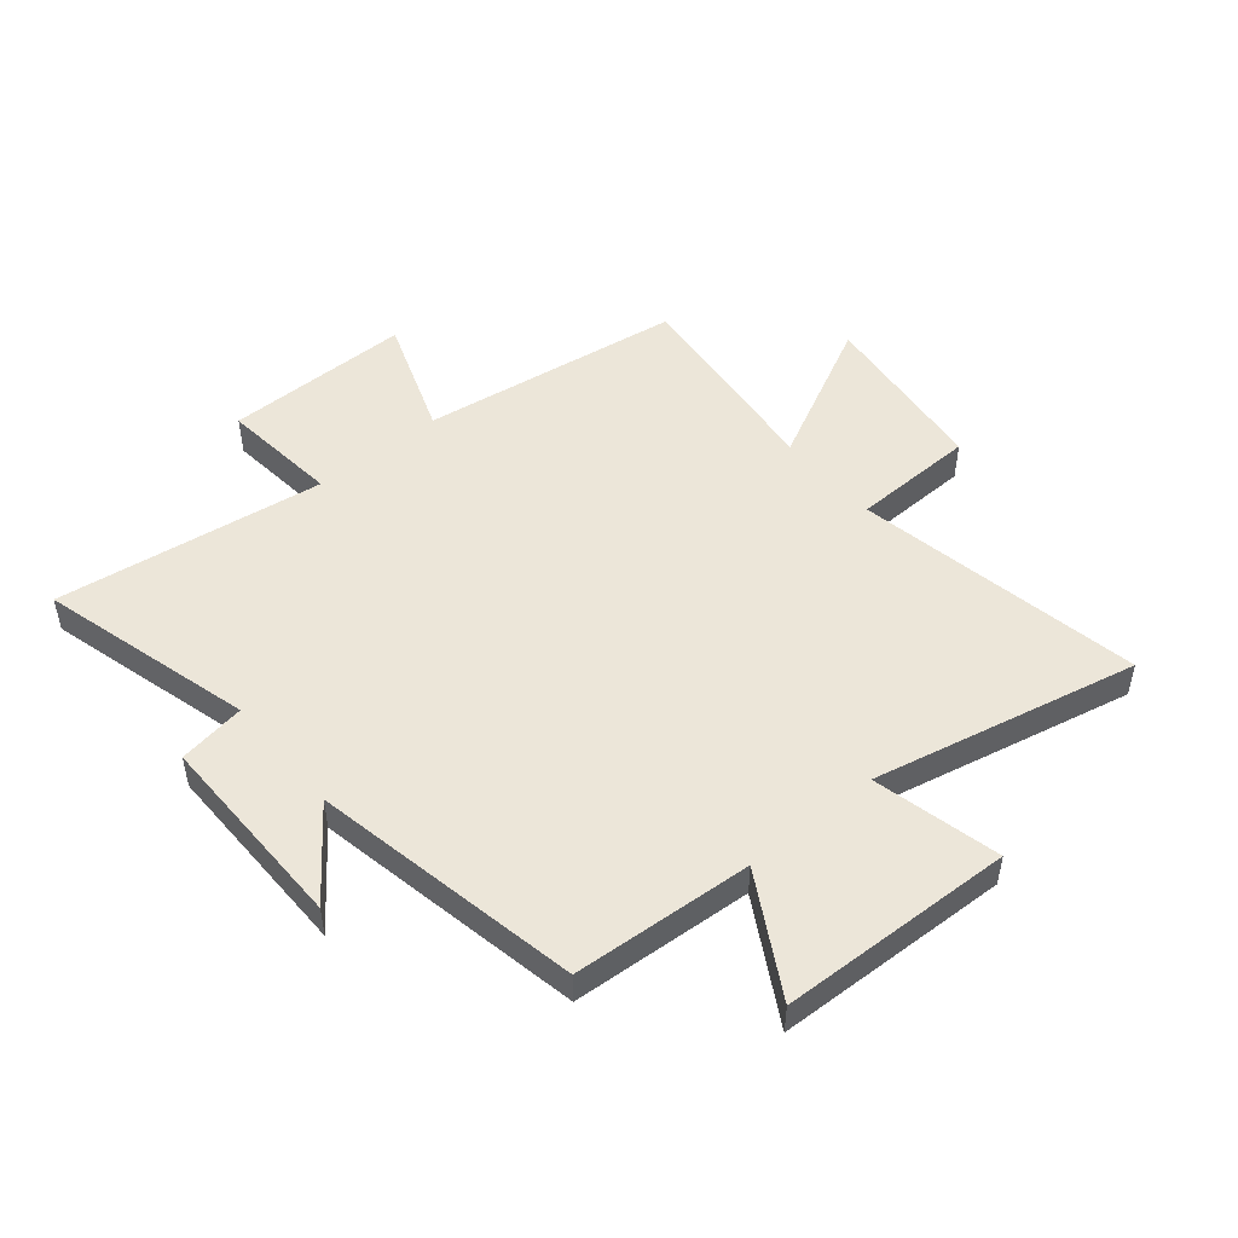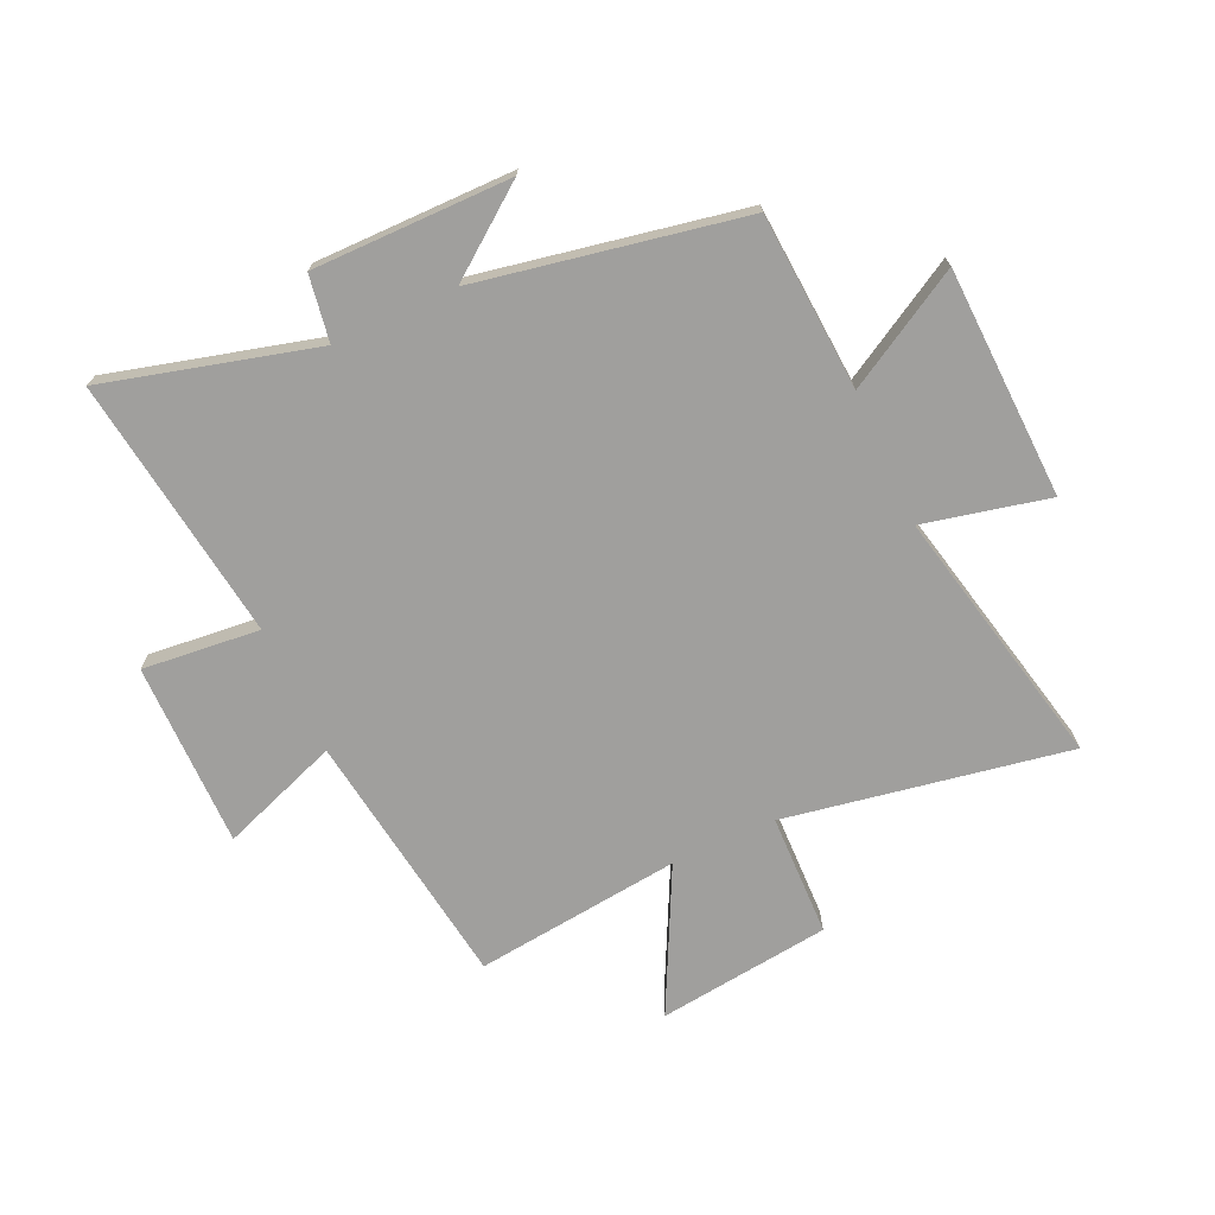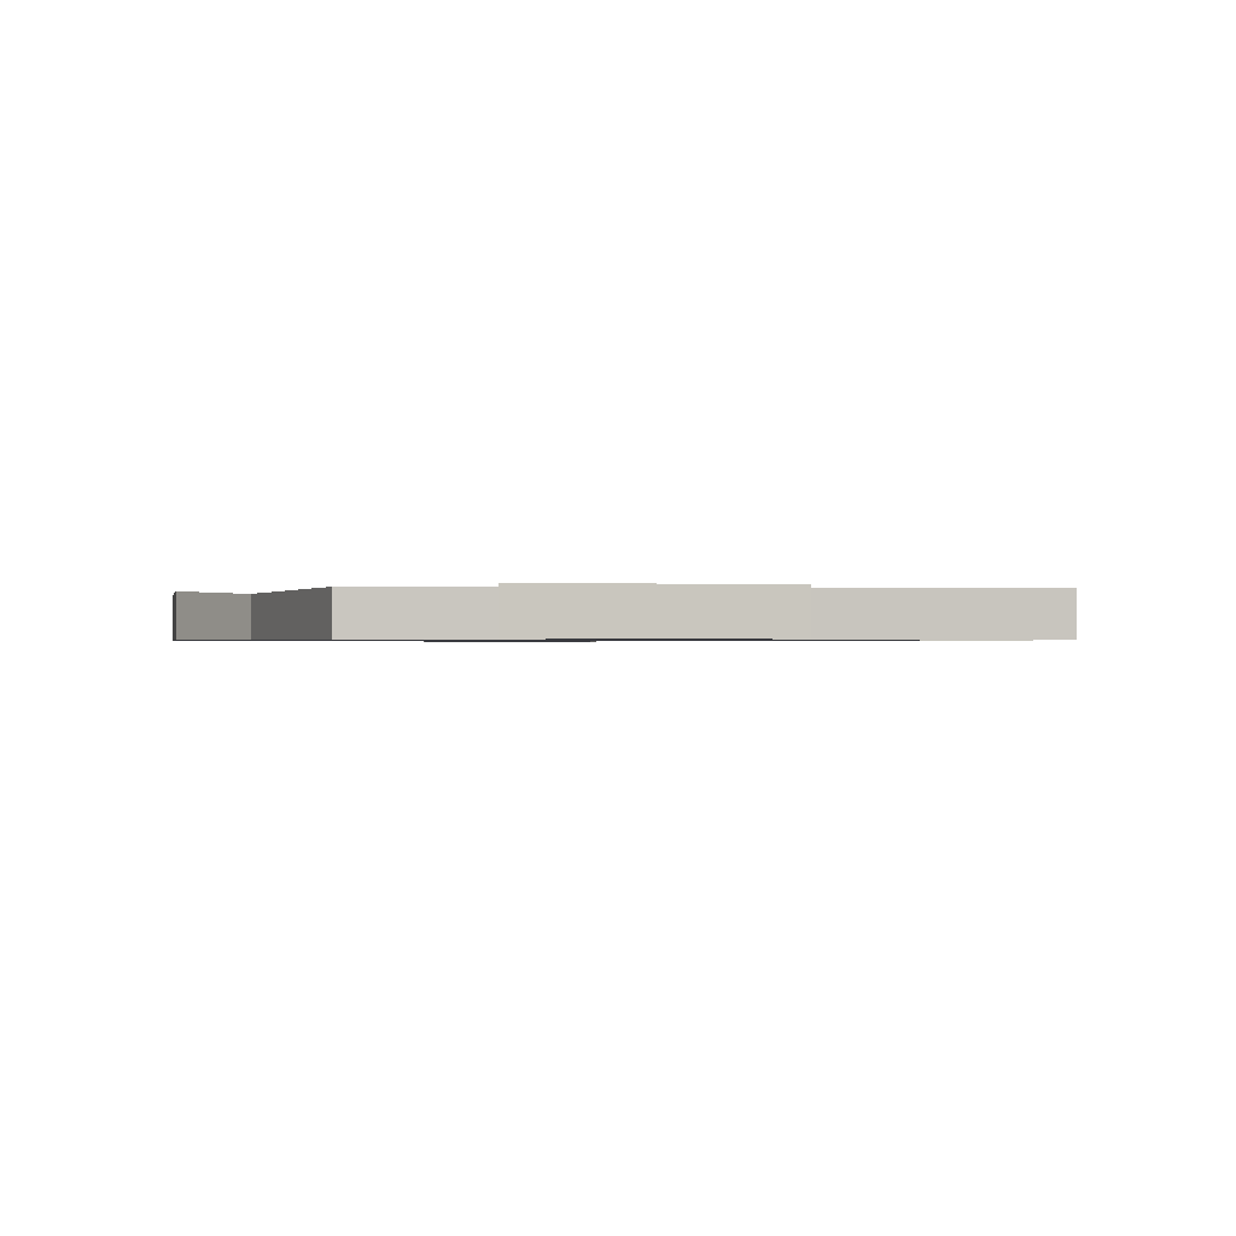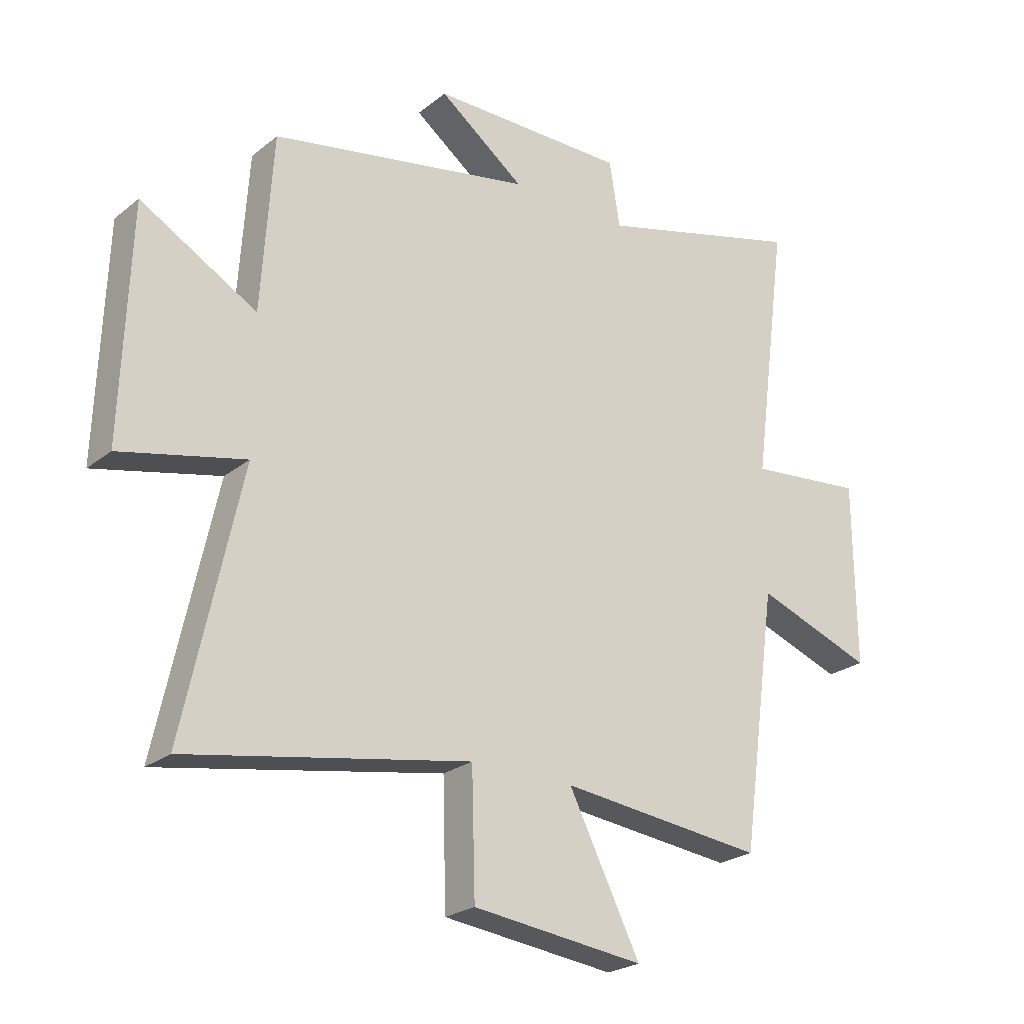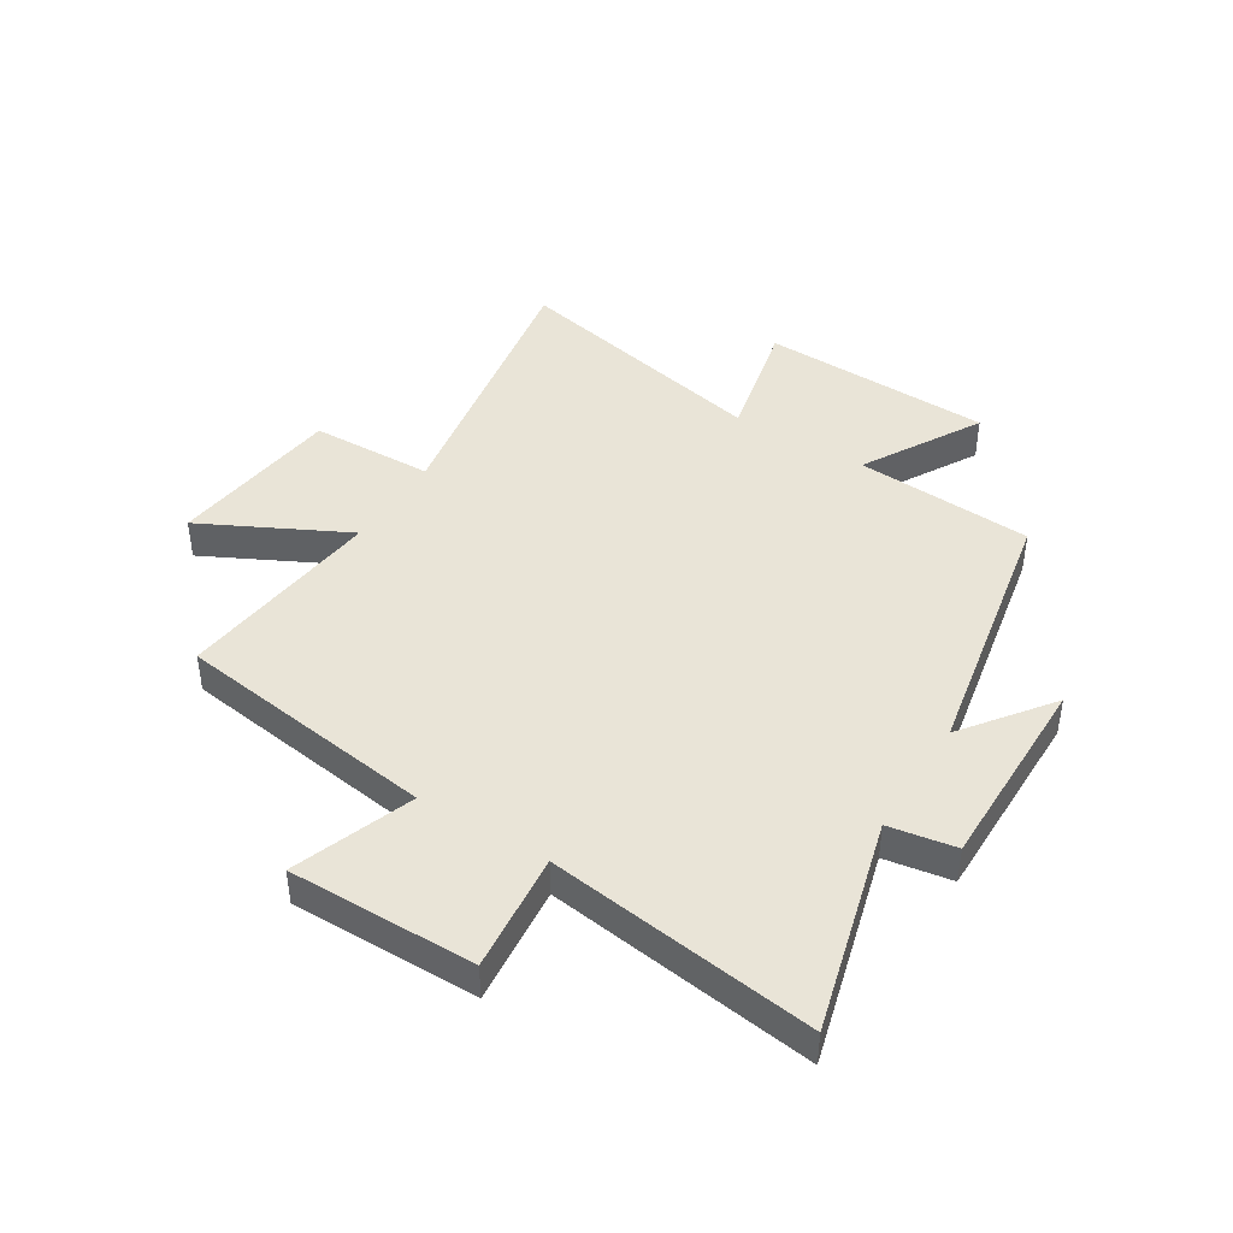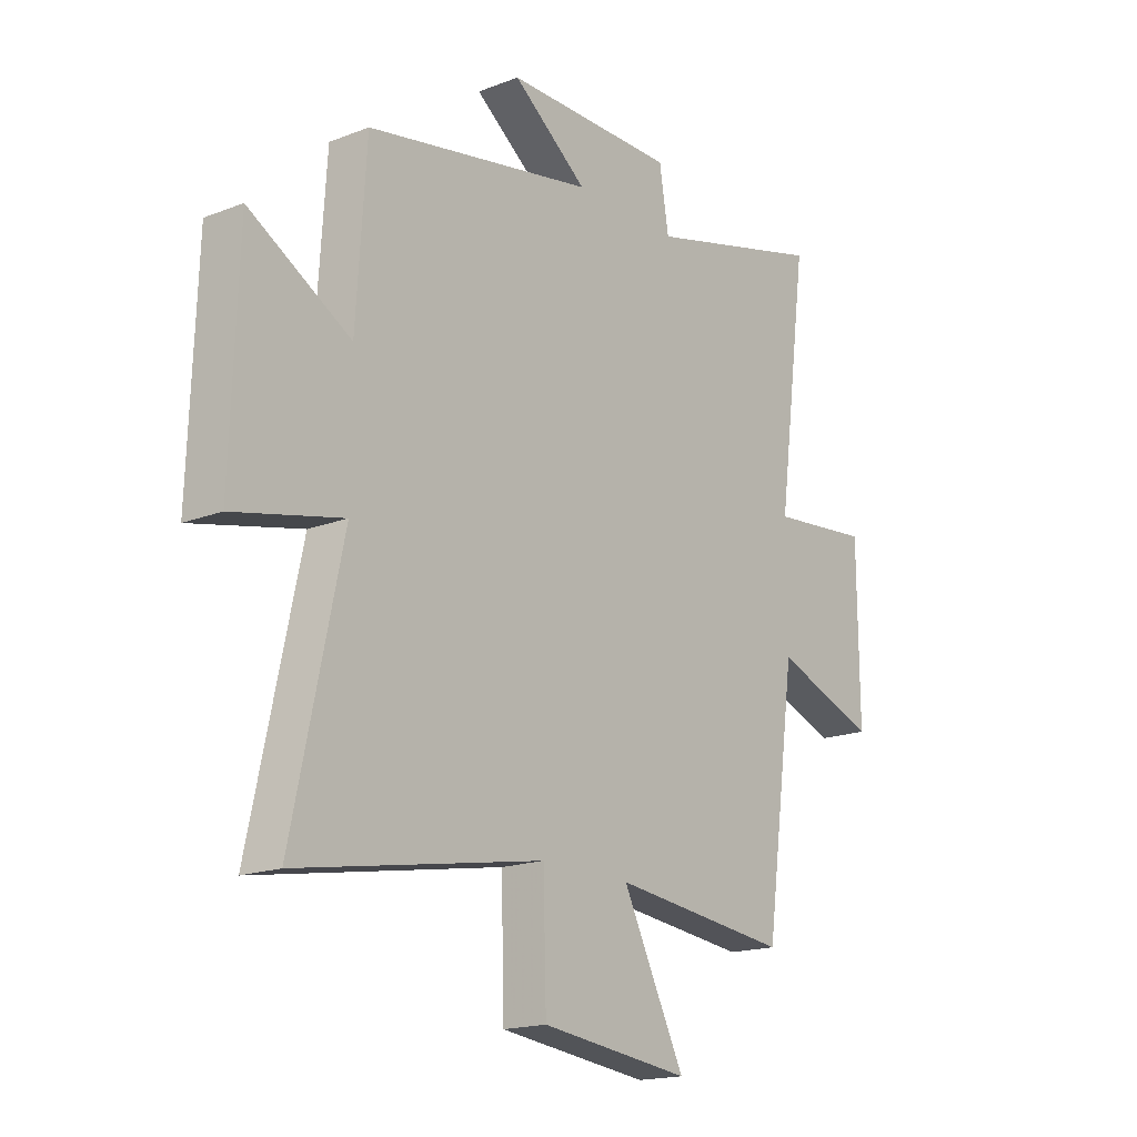
<metadata>
{"format":"obj","ext":"obj","renderer":"f3d","projection":"perspective","resolution":1024,"background":"white","views":[{"elev":49.4,"azim":50.2,"up":"+Y"},{"elev":-71.3,"azim":24.7,"up":"+Y"},{"elev":-0.7,"azim":79.2,"up":"+Y"},{"elev":-24.0,"azim":142.3,"up":"+Z"},{"elev":42.9,"azim":-58.1,"up":"+Y"},{"elev":-17.6,"azim":127.4,"up":"+Z"}]}
</metadata>
<code>
v 0.599 0.07 -0.589
v 0.105 0.07 -0.5
v 0.099 0.07 -0.713
v -0.203 0.07 -0.749
v -0.077 0.07 -0.5
v -0.437 0.07 -0.54
v -0.5 0.07 -0.088
v -0.707 0.07 -0.163
v -0.705 0.07 0.159
v -0.5 0.07 0.138
v -0.562 0.07 0.599
v -0.195 0.07 0.5
v -0.176 0.07 0.615
v 0.17 0.07 0.613
v 0.019 0.07 0.5
v 0.48 0.07 0.411
v 0.5 0.07 0.103
v 0.704 0.07 0.219
v 0.718 0.07 -0.183
v 0.5 0.07 -0.133
v 0.599 0 -0.589
v 0.105 0 -0.5
v 0.099 0 -0.713
v -0.203 0 -0.749
v -0.077 0 -0.5
v -0.437 0 -0.54
v -0.5 0 -0.088
v -0.707 0 -0.163
v -0.705 0 0.159
v -0.5 0 0.138
v -0.562 0 0.599
v -0.195 0 0.5
v -0.176 0 0.615
v 0.17 0 0.613
v 0.019 0 0.5
v 0.48 0 0.411
v 0.5 0 0.103
v 0.704 0 0.219
v 0.718 0 -0.183
v 0.5 0 -0.133
f 17 18 19 20
f 15 16 17 20
f 15 20 1 2
f 12 13 14 15
f 12 15 2 3
f 10 11 12 3
f 7 8 9 10
f 5 6 7 10
f 5 10 3
f 3 4 5
f 40 39 38 37
f 40 37 36 35
f 22 21 40 35
f 35 34 33 32
f 23 22 35 32
f 23 32 31 30
f 30 29 28 27
f 30 27 26 25
f 23 30 25
f 25 24 23
f 1 21 22 2
f 2 22 23 3
f 3 23 24 4
f 4 24 25 5
f 5 25 26 6
f 6 26 27 7
f 7 27 28 8
f 8 28 29 9
f 9 29 30 10
f 10 30 31 11
f 11 31 32 12
f 12 32 33 13
f 13 33 34 14
f 14 34 35 15
f 15 35 36 16
f 16 36 37 17
f 17 37 38 18
f 18 38 39 19
f 19 39 40 20
f 20 40 21 1

</code>
